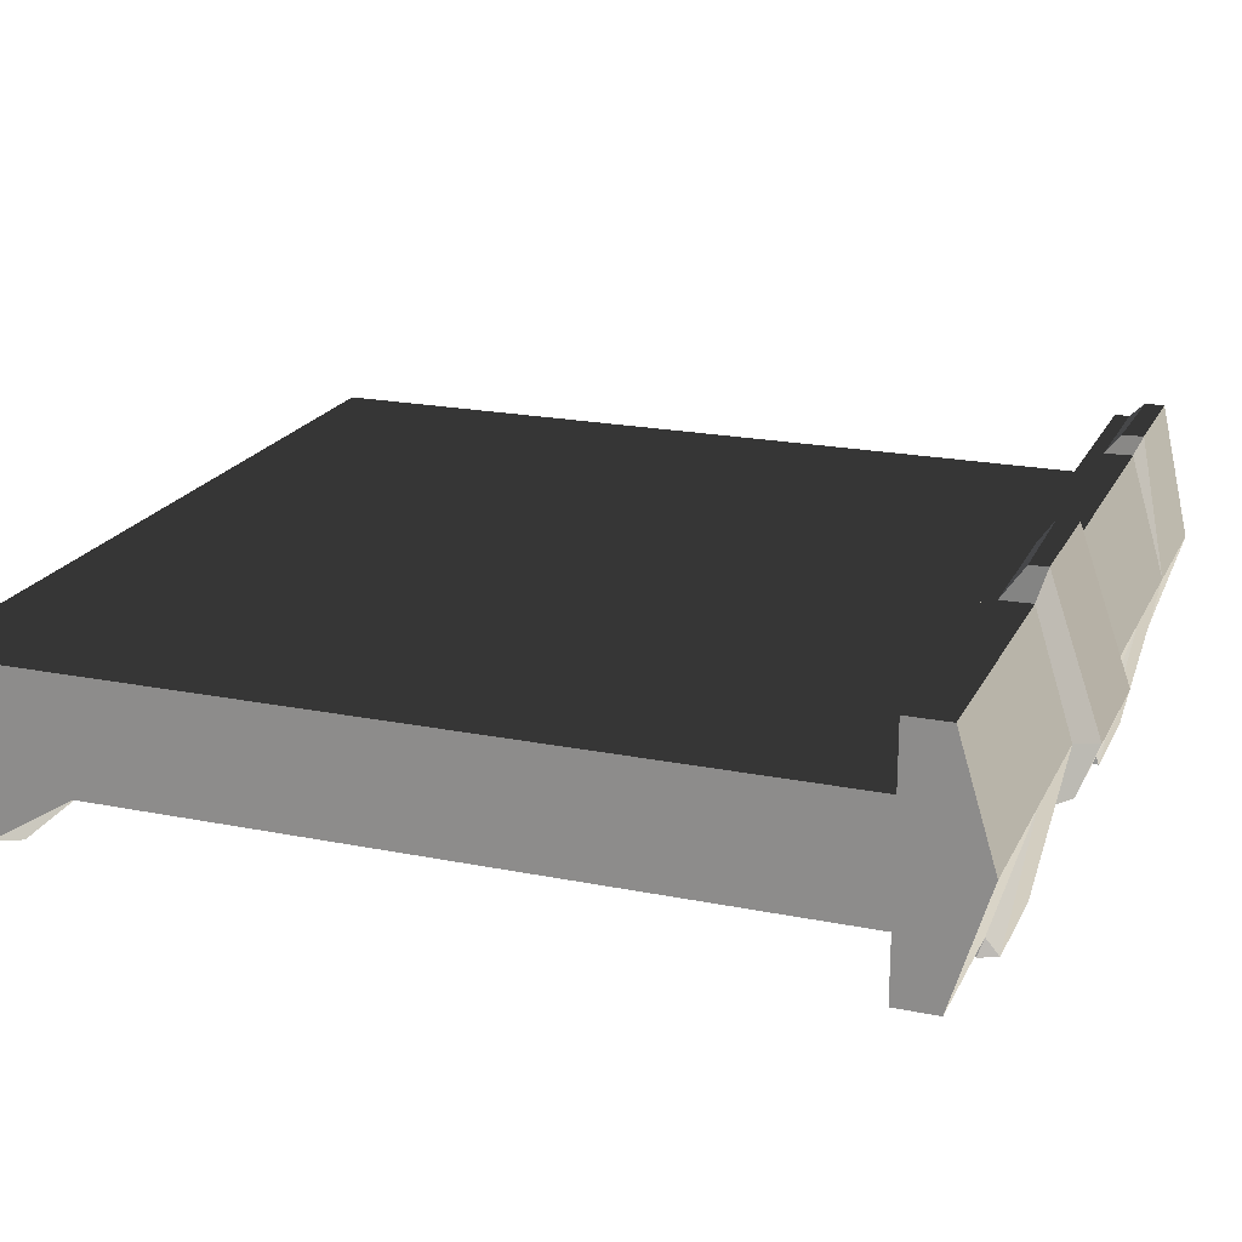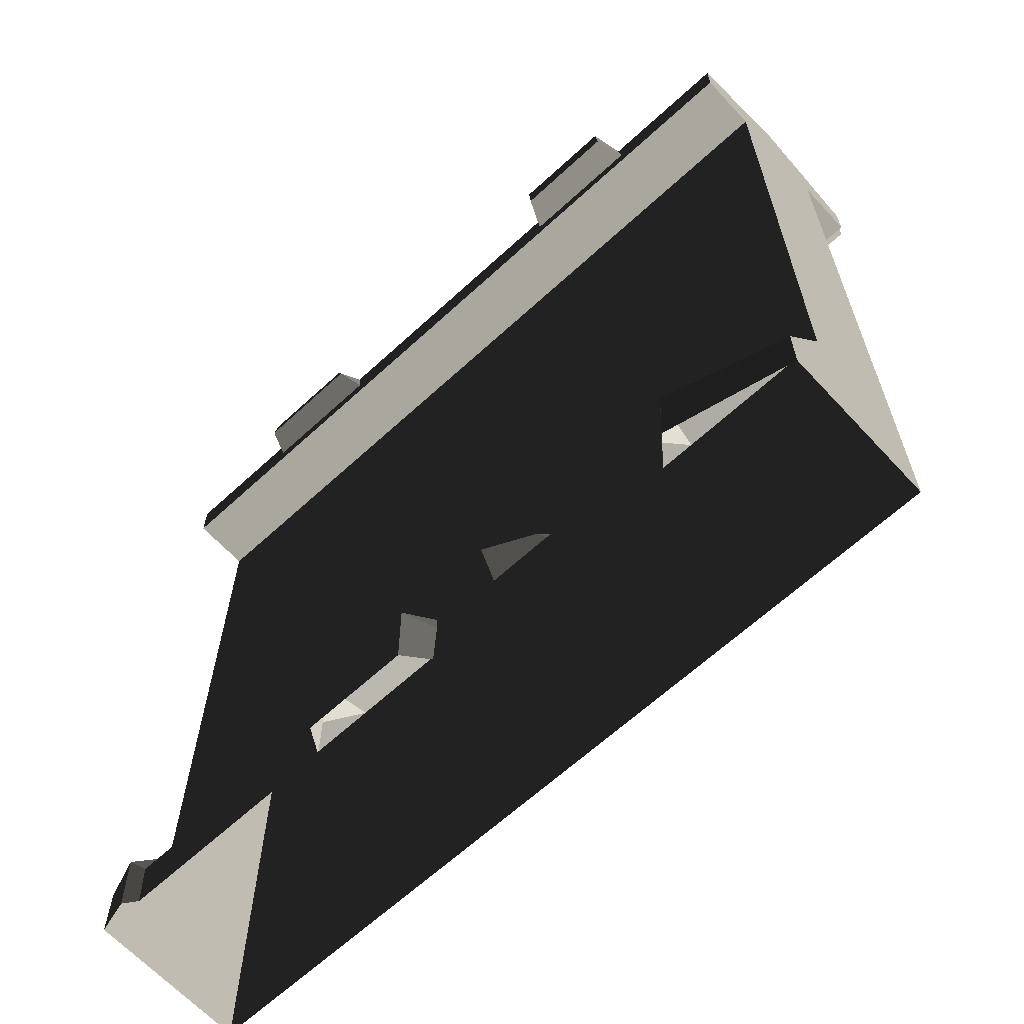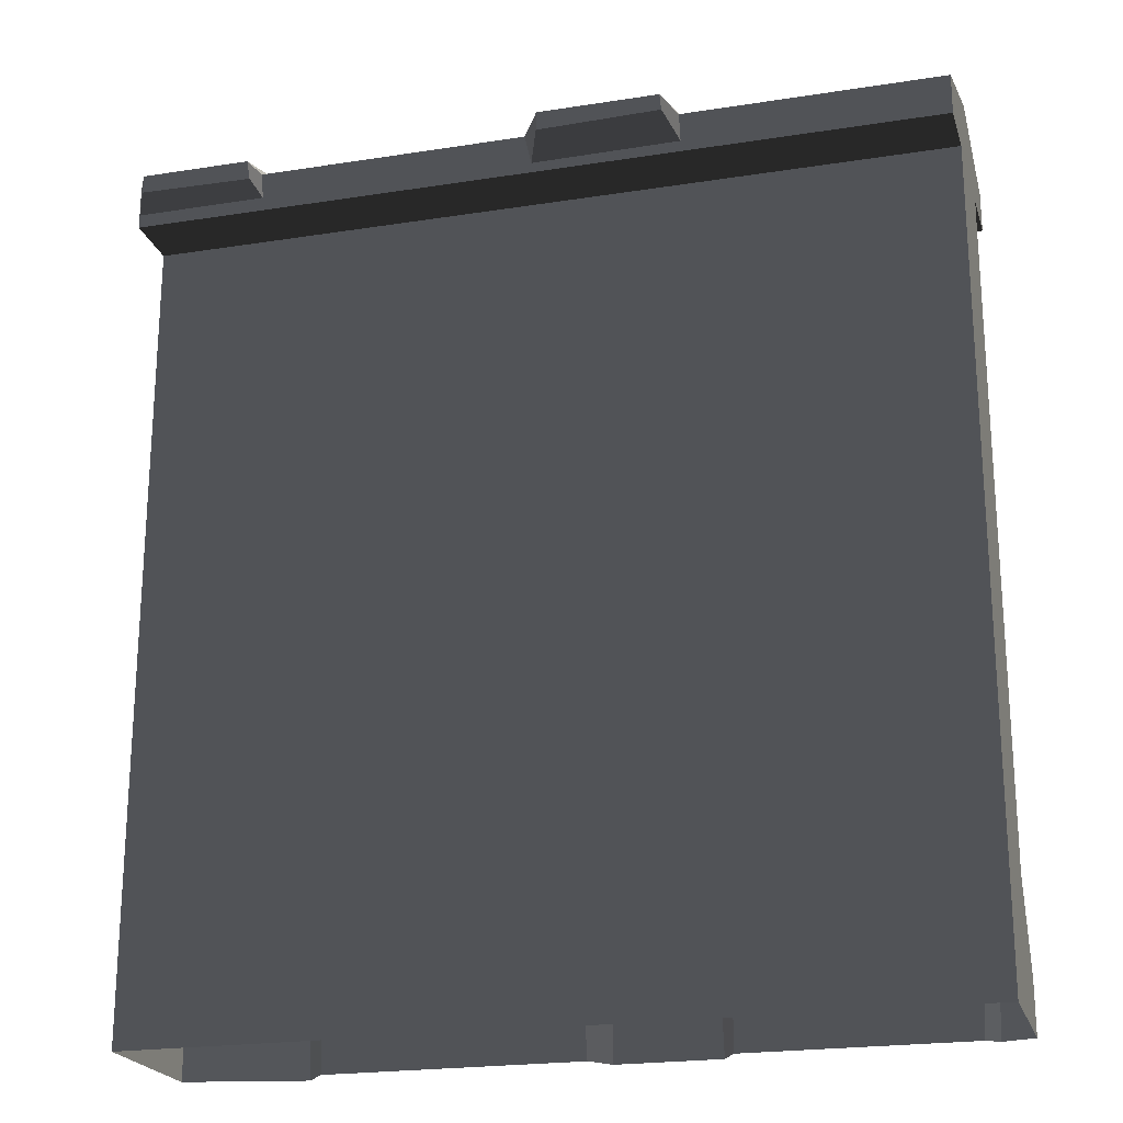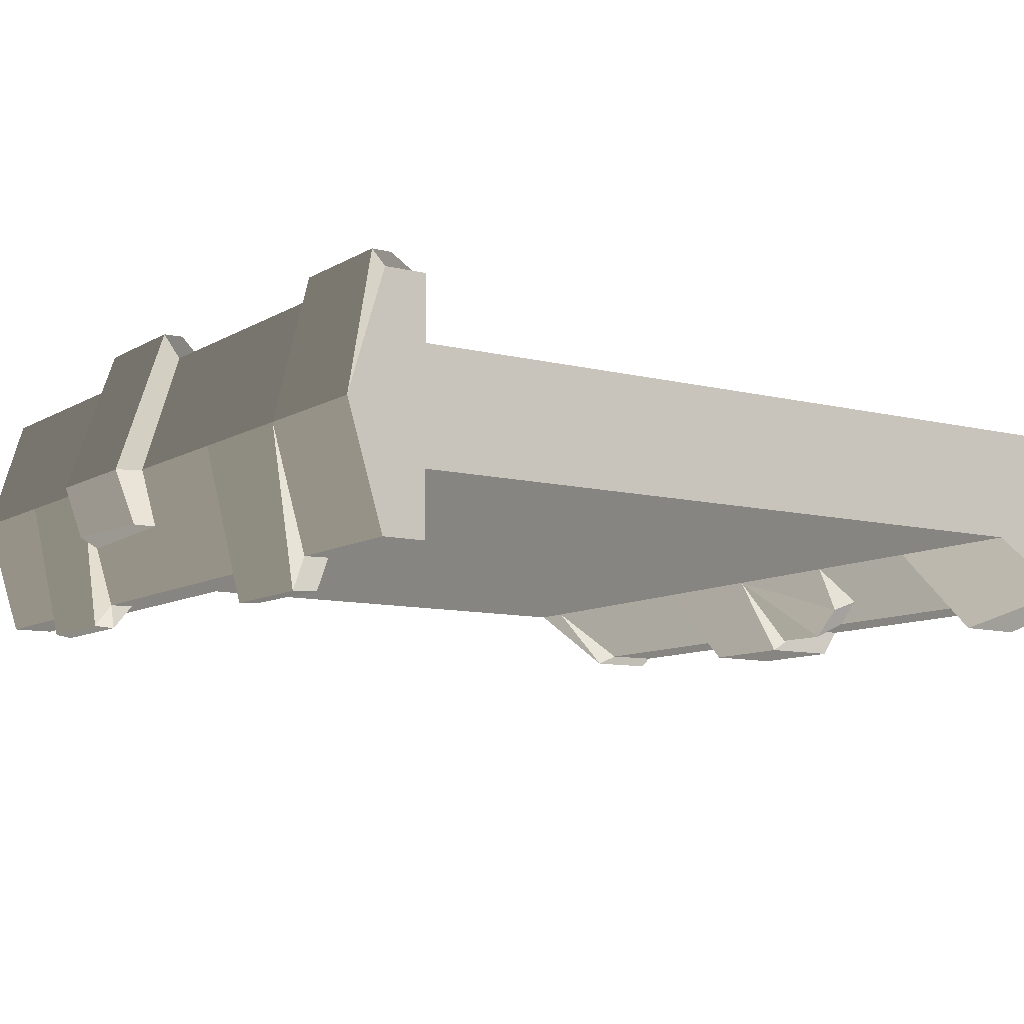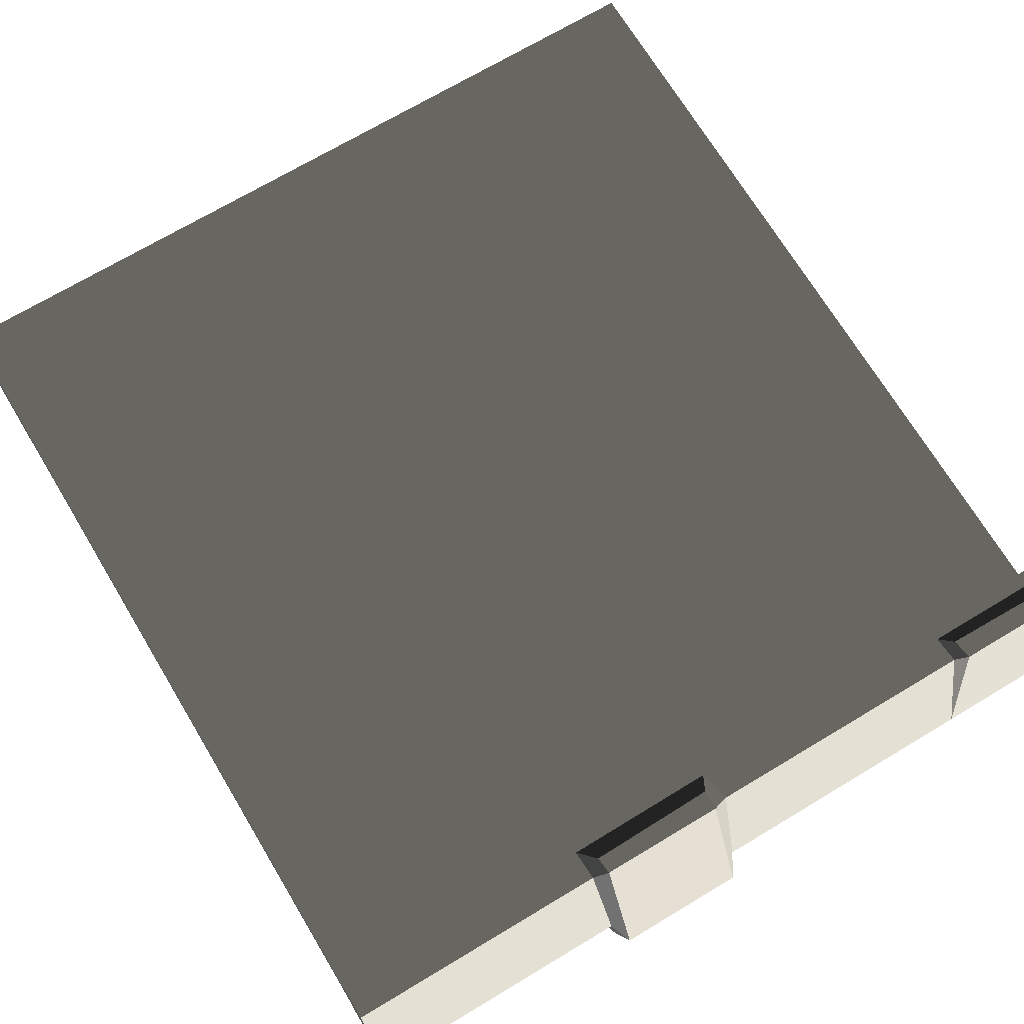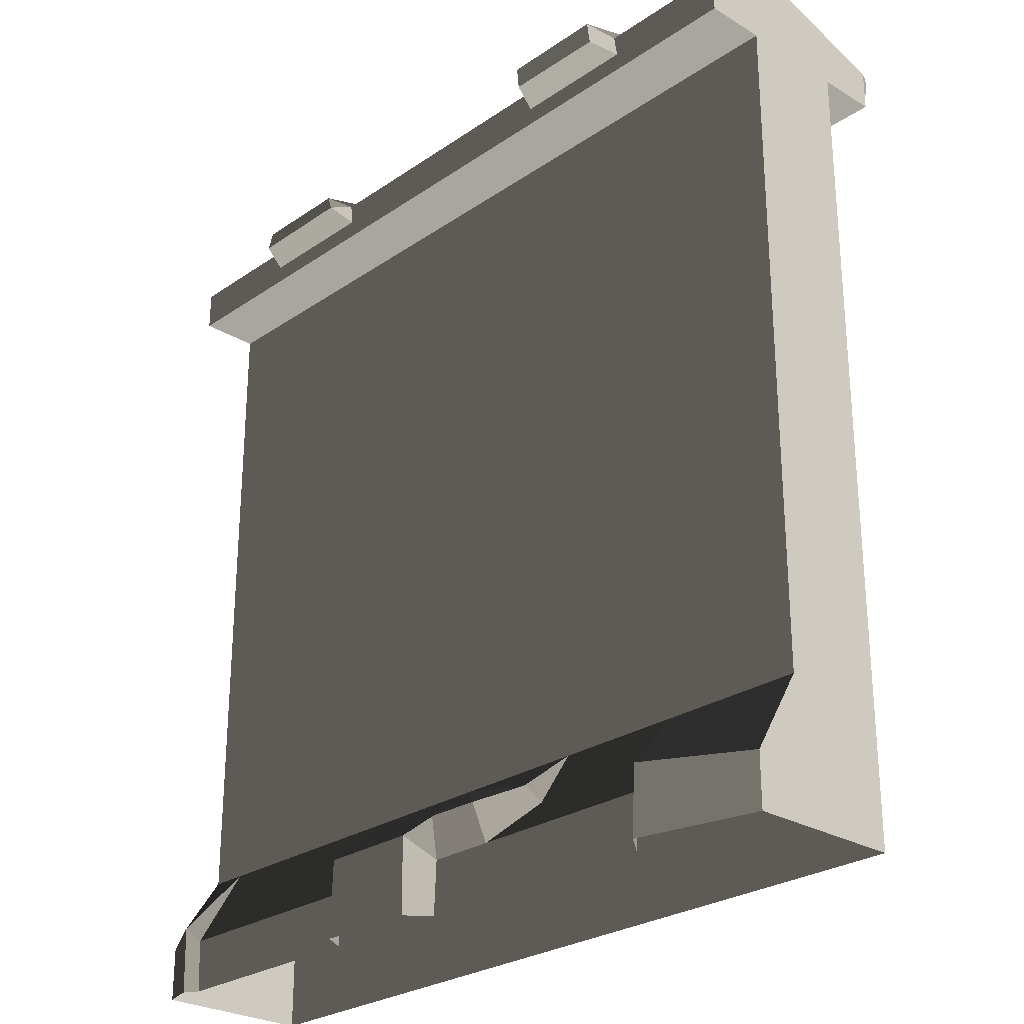
<metadata>
{"format":"obj","ext":"obj","renderer":"f3d","projection":"perspective","resolution":1024,"background":"white","views":[{"elev":20.3,"azim":110.2,"up":"+Z"},{"elev":-64.5,"azim":-137.2,"up":"+Y"},{"elev":-21.7,"azim":15.4,"up":"+Y"},{"elev":-9.5,"azim":-123.6,"up":"+Z"},{"elev":70.3,"azim":149.0,"up":"+Z"},{"elev":-26.6,"azim":-133.3,"up":"+Y"}]}
</metadata>
<code>
v  200 400 26.66
v  -200 400 26.66
v  -200 -0.0012 26.66
v  200 -0.0011 26.66
v  200 66.67 -26.66
v  200 400 -26.66
v  200 -0.0011 -26.66
v  -200 66.67 -26.66
v  -200 400 -26.66
v  -129.6 66.67 -26.66
v  73.43 405.6 56.66
v  200 406.4 56.66
v  200 420 56.66
v  72.84 420 56.66
v  200 437.3 0
v  -200 420 -56.66
v  -133.7 420 -56.66
v  -135.4 409.2 -56.66
v  -200 409.2 -56.66
v  -200 400 -56.66
v  200 400 -56.66
v  -135.1 437.3 0.0003
v  -200 437.3 0.0003
v  200 409.3 -56.66
v  200 420 -56.66
v  200 400 56.66
v  -200 400 56.66
v  134.3 437.3 0.0001
v  -200 -0.0013 -51.31
v  -200 26.32 -51.31
v  -141.9 33.07 -63.98
v  -140.1 -0.0013 -63.98
v  200 -0.0012 -51.31
v  200 26.32 -51.31
v  -200 -0.0013 -26.66
v  -200 406.8 56.66
v  -200 420 56.66
v  180.9 66.67 -26.66
v  185.2 33.46 -55.75
v  178.9 26.32 -51.31
v  184.2 -0.0012 -55.75
v  177.3 -0.0012 -51.31
v  67.1 66.67 -26.66
v  65.86 26.32 -51.31
v  66 -0.0012 -51.31
v  1.548 66.67 -26.66
v  7.656 38.13 -62.77
v  -3.144 26.32 -51.31
v  7.398 -0.0012 -62.77
v  -1.829 -0.0012 -51.31
v  57.96 38.13 -62.77
v  59.33 -0.0012 -62.77
v  -57.32 49.36 -46.94
v  -36.41 43.9 -59.5
v  -130.8 26.32 -51.31
v  -36.49 26.32 -51.31
v  -130.1 -0.0013 -51.31
v  -63.84 40.62 -42.58
v  -65.06 66.67 -26.66
v  -8.582 44.26 -59.28
v  -73.37 409.2 -56.66
v  69.46 409.3 -56.66
v  133.3 409.3 -56.66
v  70.63 420 -56.66
v  -73.02 420 -56.66
v  0.1419 429.2 -26.66
v  70.51 428.6 -28.53
v  -129.5 423.3 -71.49
v  -130.5 412 -70.93
v  -71.55 437.3 0.0002
v  -78.96 423.3 -71.49
v  -79.15 412.9 -70.58
v  -140.7 423.6 64.76
v  -136.2 420 56.66
v  -139.1 413.7 64.76
v  -135 407 56.66
v  -195.3 423.6 64.76
v  -195.2 414.5 64.76
v  70.4 437.3 0.0001
v  78.57 425.1 -66.69
v  74.81 416.5 -67.74
v  133.9 420 -56.66
v  128.6 425.1 -66.69
v  130.6 416.3 -67.59
v  4.525 438.3 -25.88
v  67.58 438.8 -24.08
v  -1.219 437.3 0.0002
v  -2.435 420 56.66
v  0.9691 405 56.66
v  67.57 415.4 70.19
v  7.003 414.2 70.19
v  66.39 448.1 0.0002
v  5.478 448.1 0.0002
v  7.195 423.7 70.19
v  66.7 423.7 70.19
g wall_tile_01
f 1 2 3 4
f 5 6 1 4
f 5 4 7
f 8 9 10
f 11 12 13 14
f 1 6 15
f 16 17 18 19
f 6 9 20 21
f 22 17 16 23
f 6 24 25 15
f 2 1 26 27
f 1 15 13 12
f 1 12 26
f 15 28 13
f 29 30 31 32
f 8 10 31 30
f 5 7 33 34
f 8 35 3 2
f 8 2 9
f 2 23 9
f 16 19 9 23
f 2 36 37 23
f 8 30 29 35
f 38 39 40
f 40 39 41 42
f 38 5 39
f 39 34 33 41
f 5 34 39
f 43 38 40 44
f 44 40 42 45
f 46 47 48
f 48 47 49 50
f 43 44 51
f 44 45 52 51
f 46 43 51 47
f 51 52 49 47
f 53 46 54
f 55 56 50 57
f 10 55 31
f 55 57 32 31
f 56 55 58
f 54 56 58 53
f 53 58 59
f 60 48 56 54
f 60 46 48
f 56 48 50
f 10 59 58 55
f 46 60 54
f 53 59 46
f 6 21 24
f 21 20 19 18
f 21 18 61 62
f 21 62 63 24
f 19 20 9
f 6 5 38
f 6 38 43
f 6 43 46
f 9 6 46
f 9 46 59
f 9 59 10
f 64 65 66 67
f 65 64 62 61
f 22 68 17
f 17 68 69 18
f 70 65 71
f 70 71 68 22
f 68 71 72 69
f 72 71 65 61
f 61 18 69 72
f 22 73 74
f 75 76 74 73
f 23 37 77
f 77 37 36 78
f 23 77 73 22
f 73 77 78 75
f 36 76 75 78
f 2 27 36
f 79 80 67
f 64 81 62
f 15 25 82 28
f 82 25 24 63
f 28 82 83
f 28 83 80 79
f 83 82 84
f 80 83 84 81
f 63 62 81 84
f 64 80 81
f 82 63 84
f 85 86 67 66
f 66 70 87
f 87 70 88
f 88 74 76 89
f 90 91 89 11
f 11 26 12
f 79 67 86 92
f 85 66 87 93
f 87 88 94 93
f 95 94 91 90
f 94 95 92 93
f 93 92 86 85
f 91 94 88 89
f 14 95 90 11
f 92 95 14 79
f 65 70 66
f 80 64 67
f 89 27 26 11
f 76 36 27
f 89 76 27
f 70 22 74
f 70 74 88
f 28 79 14 13

</code>
